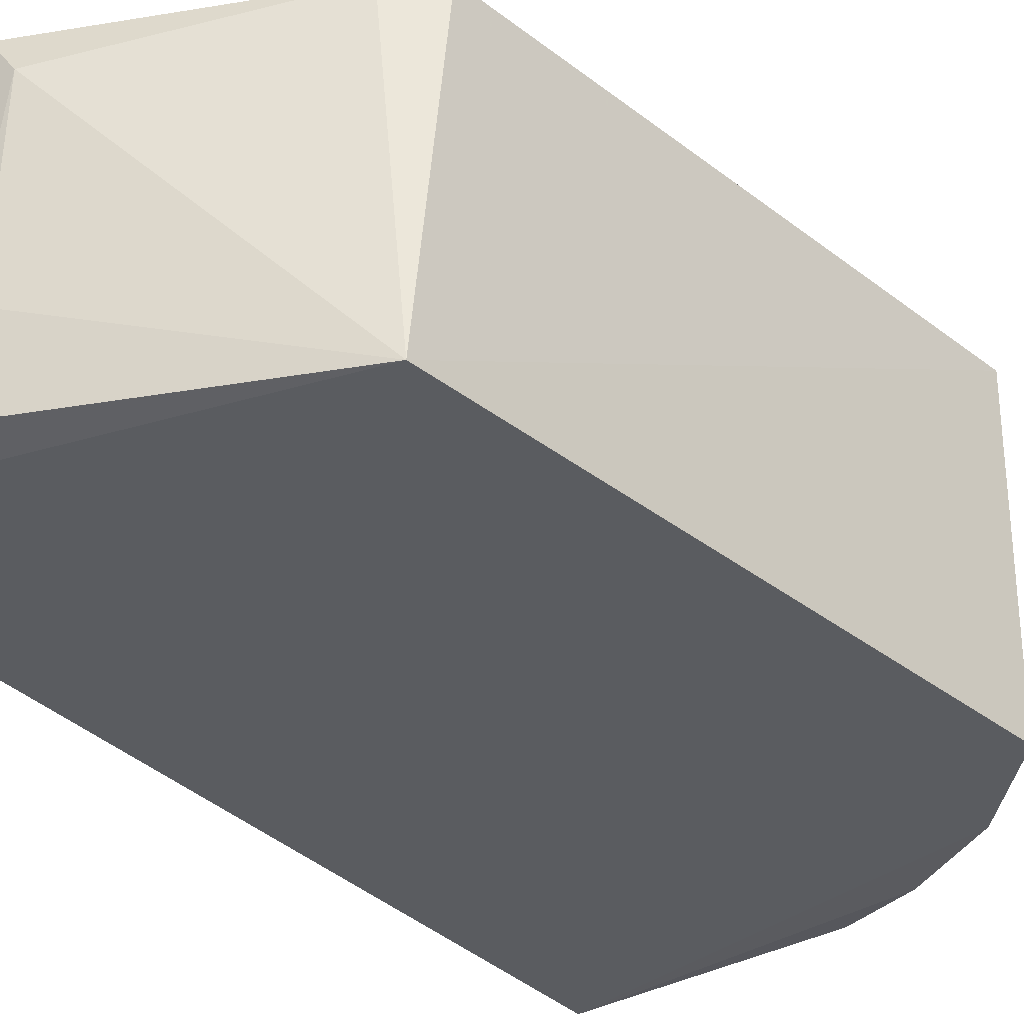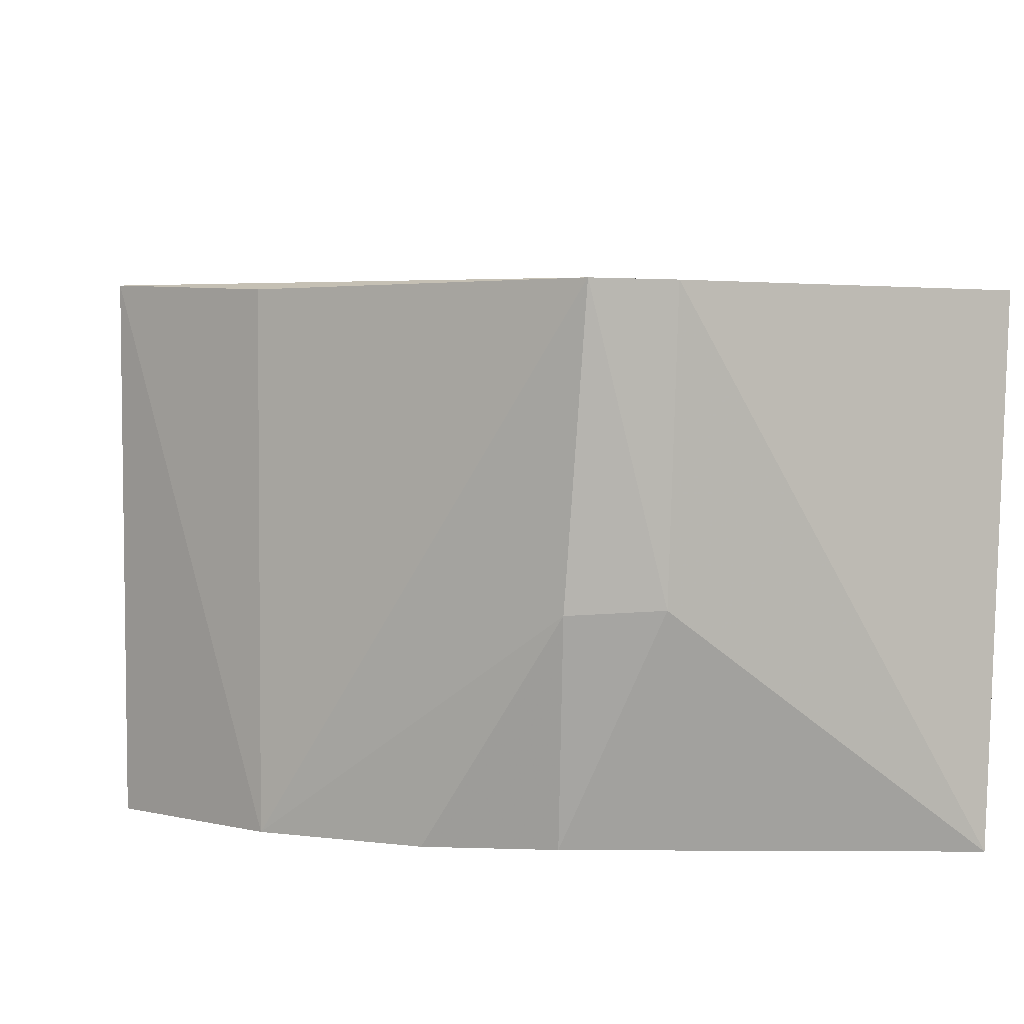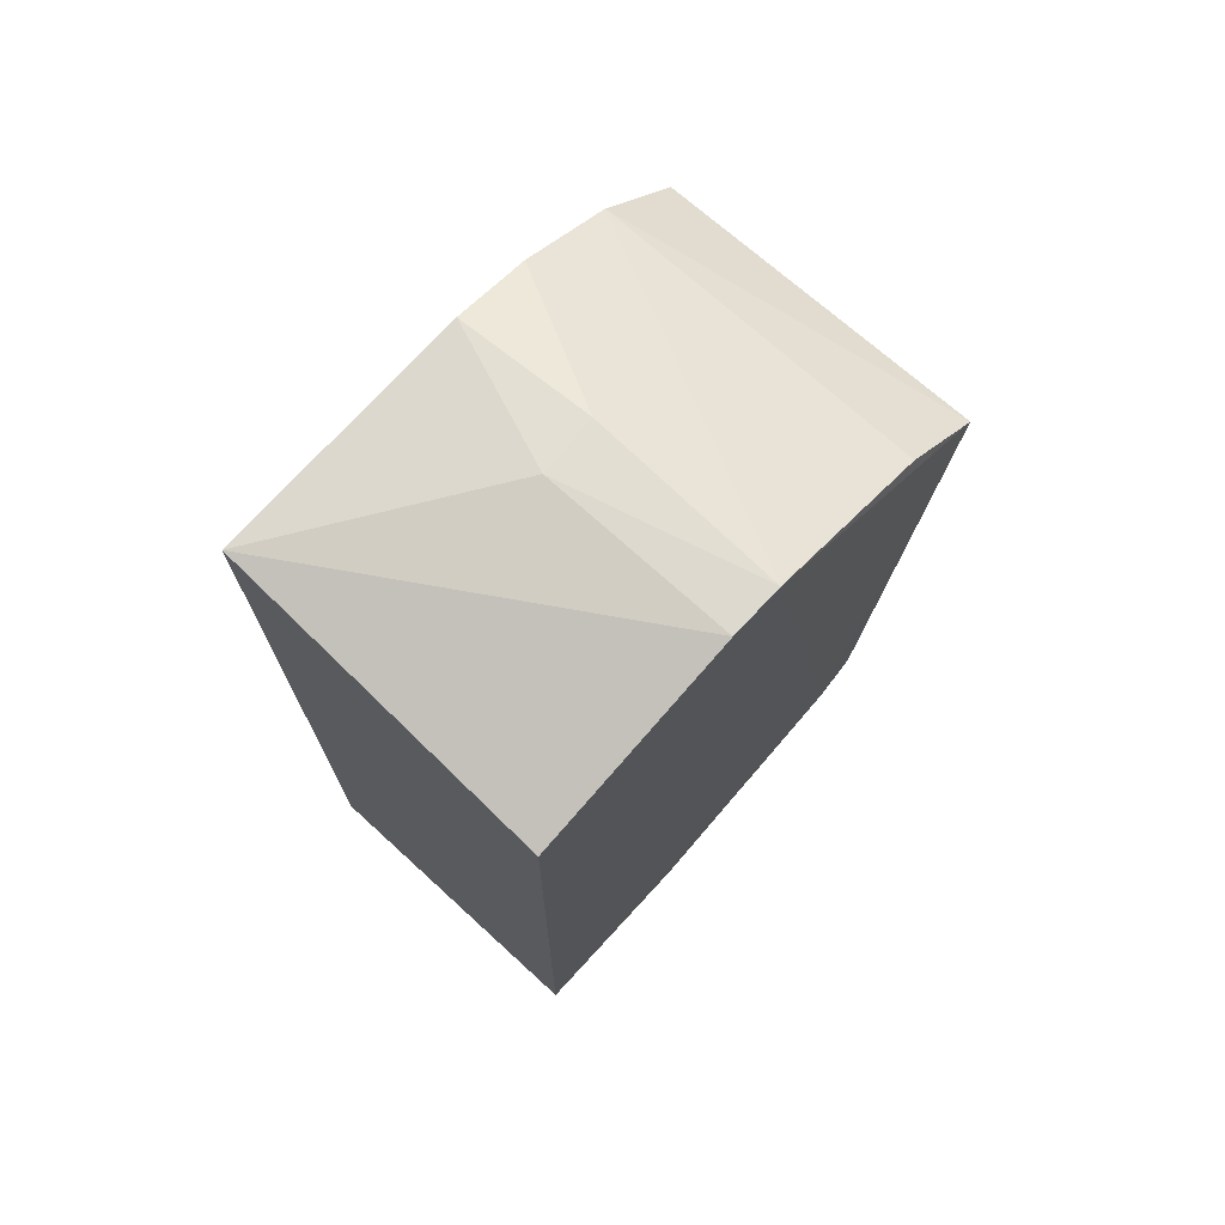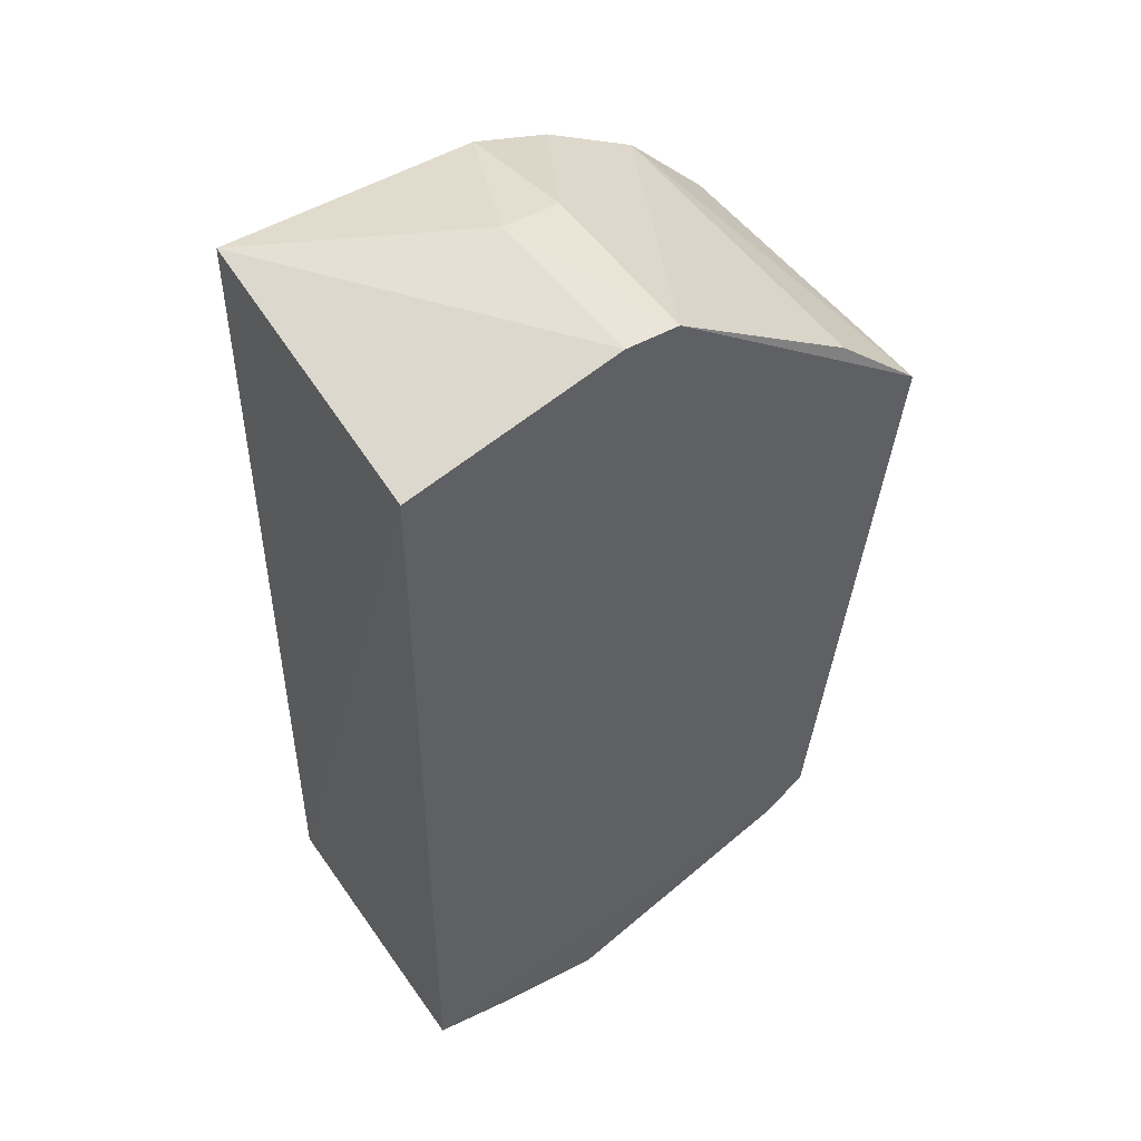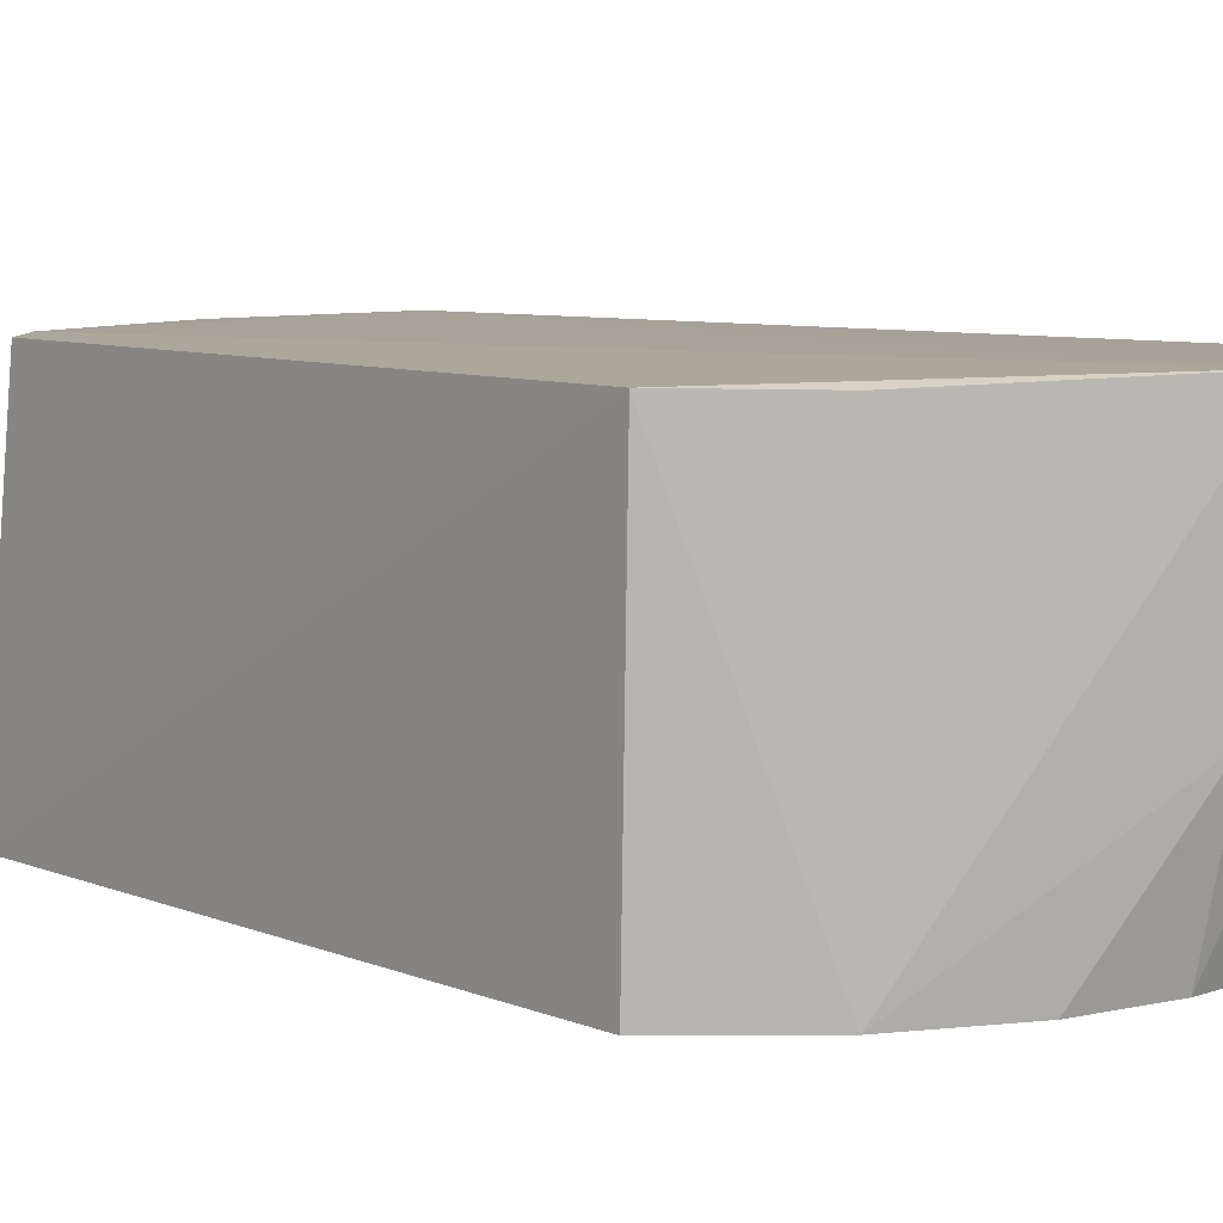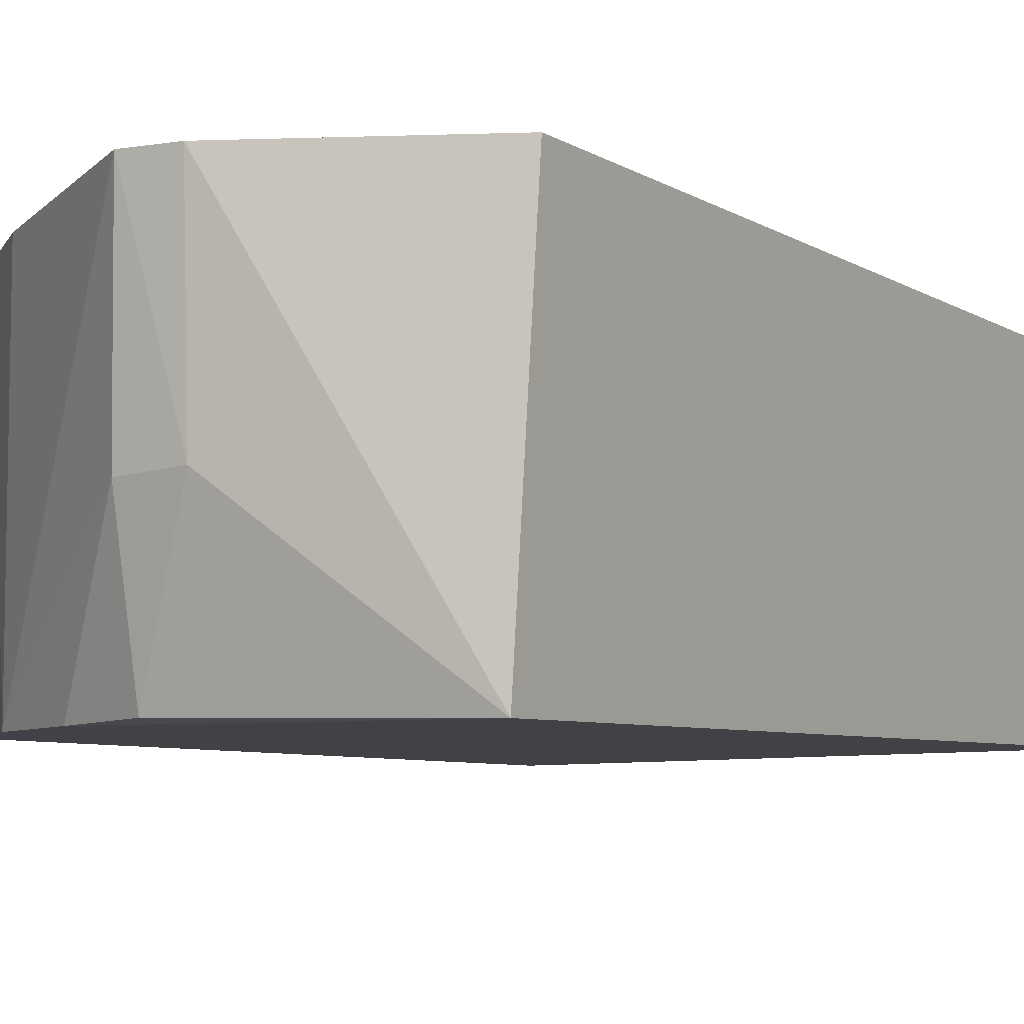
<metadata>
{"format":"obj","ext":"obj","renderer":"f3d","projection":"perspective","resolution":1024,"background":"white","views":[{"elev":-33.9,"azim":37.1,"up":"+Z"},{"elev":4.6,"azim":175.8,"up":"+Z"},{"elev":73.7,"azim":-48.4,"up":"+Y"},{"elev":49.8,"azim":-33.3,"up":"+Y"},{"elev":8.0,"azim":133.6,"up":"+Z"},{"elev":-6.4,"azim":-149.2,"up":"+Z"}]}
</metadata>
<code>
v -0.007743 -0.1689 0.2618
v 0.09418 -0.1304 0.1425
v 0.1183 0.1011 0.2658
v -0.001155 0.1786 0.2675
v -0.07137 0.159 0.1426
v 0.07883 -0.1268 0.2644
v -0.07401 -0.1709 0.1462
v 0.1179 0.09844 0.1439
v 0.0179 0.1785 0.2679
v 0.002502 -0.1687 0.2476
v 0.09385 -0.1154 0.2642
v -0.07645 0.1549 0.265
v -0.07658 -0.1585 0.2616
v 0.08656 0.131 0.1439
v 0.0004762 0.1738 0.1979
v -0.01069 -0.1695 0.148
v -0.07462 -0.1673 0.2302
v 0.08646 0.1308 0.2651
v 0.02238 0.1613 0.1447
v 0.0005949 -0.1683 0.1771
v -0.04393 -0.1676 0.2602
v 0.05155 0.151 0.1439
v 0.02232 0.1721 0.1967
f 7 5 2
f 8 3 2
f 8 2 5
f 9 6 3
f 10 6 1
f 10 2 6
f 11 6 2
f 11 2 3
f 11 3 6
f 12 4 5
f 12 5 7
f 13 9 4
f 13 1 6
f 13 6 9
f 13 4 12
f 13 12 7
f 14 3 8
f 14 8 5
f 15 5 4
f 15 4 9
f 16 7 2
f 16 10 1
f 16 1 7
f 17 13 7
f 18 14 9
f 18 9 3
f 18 3 14
f 19 5 15
f 20 16 2
f 20 2 10
f 20 10 16
f 21 17 7
f 21 7 1
f 21 1 13
f 21 13 17
f 22 14 5
f 22 5 19
f 23 19 15
f 23 15 9
f 23 22 19
f 23 9 14
f 23 14 22

</code>
